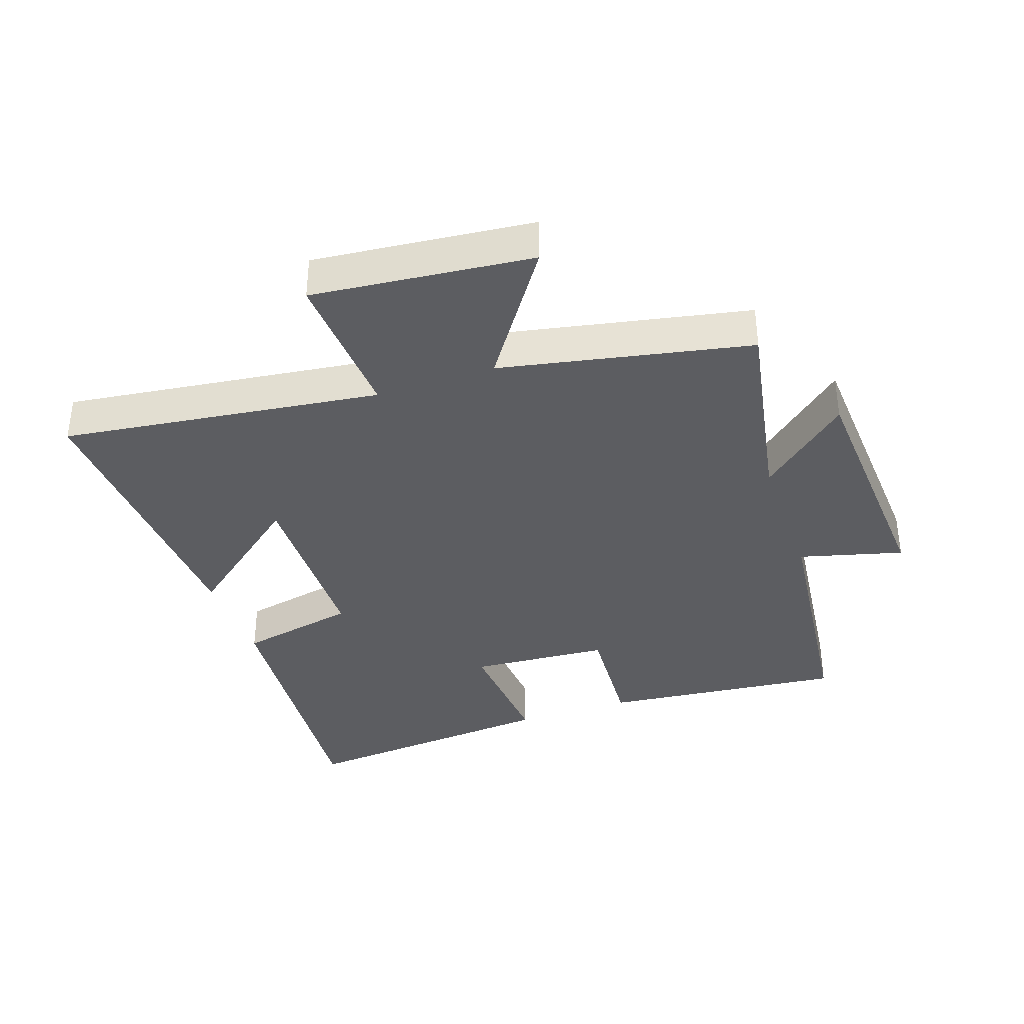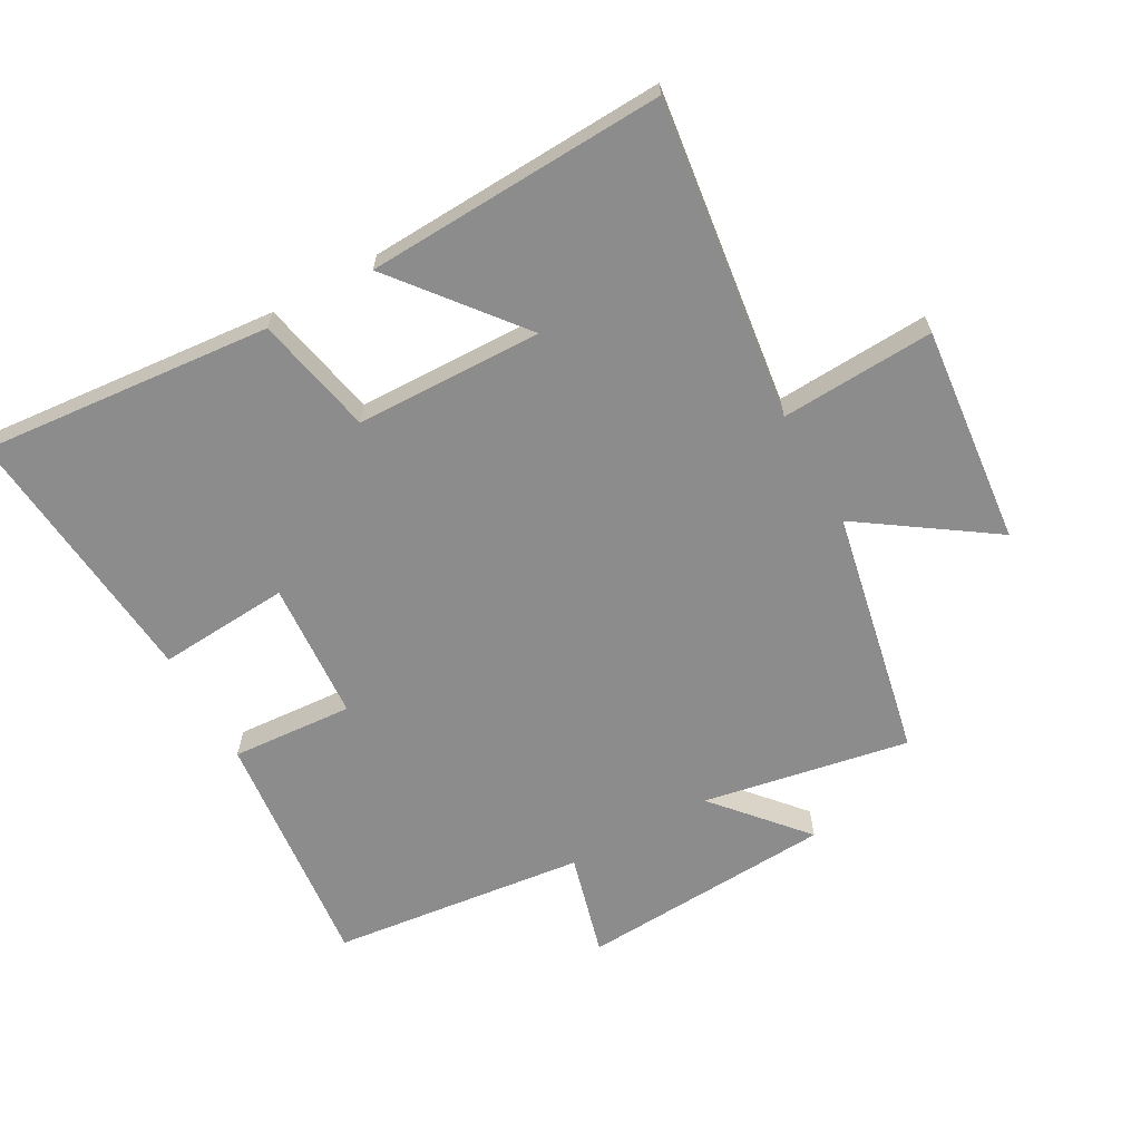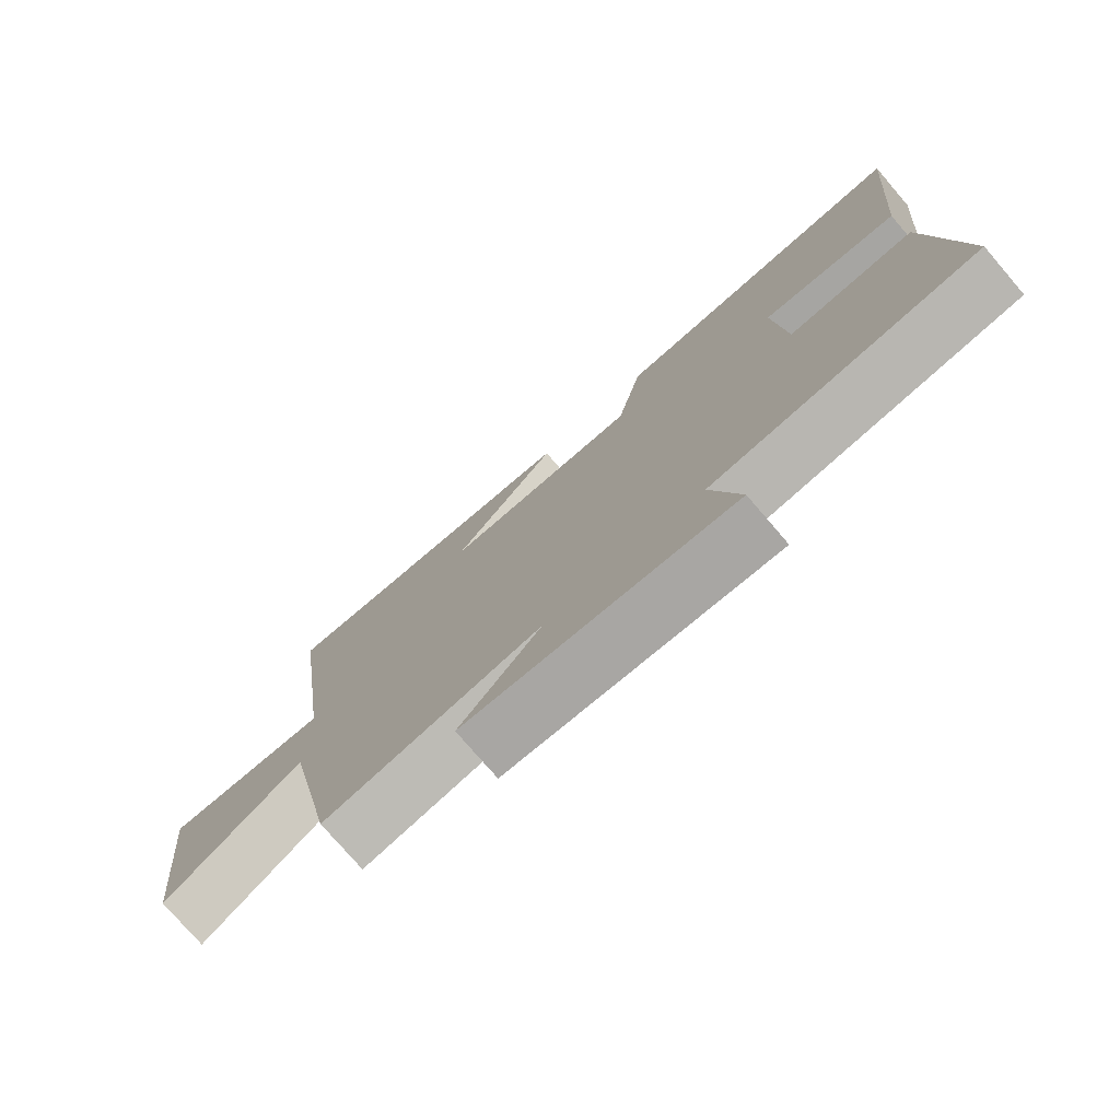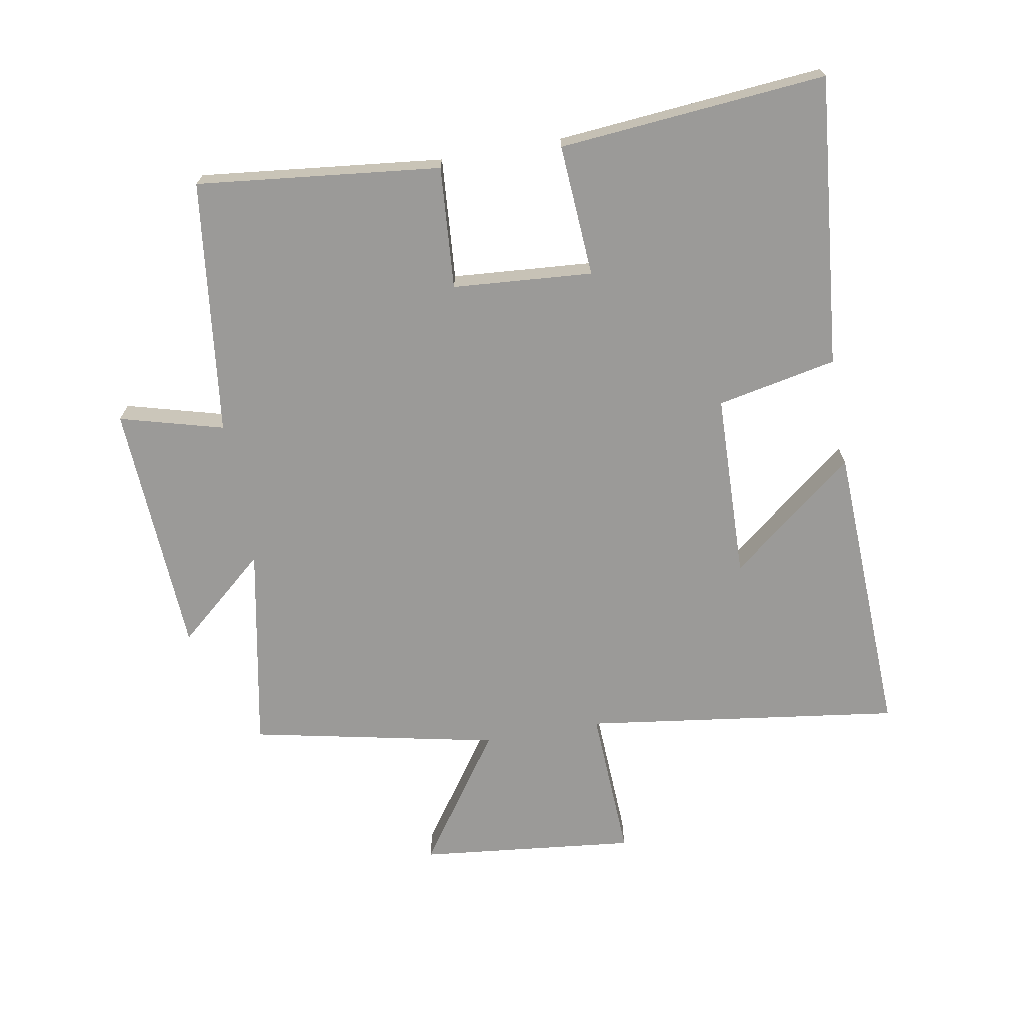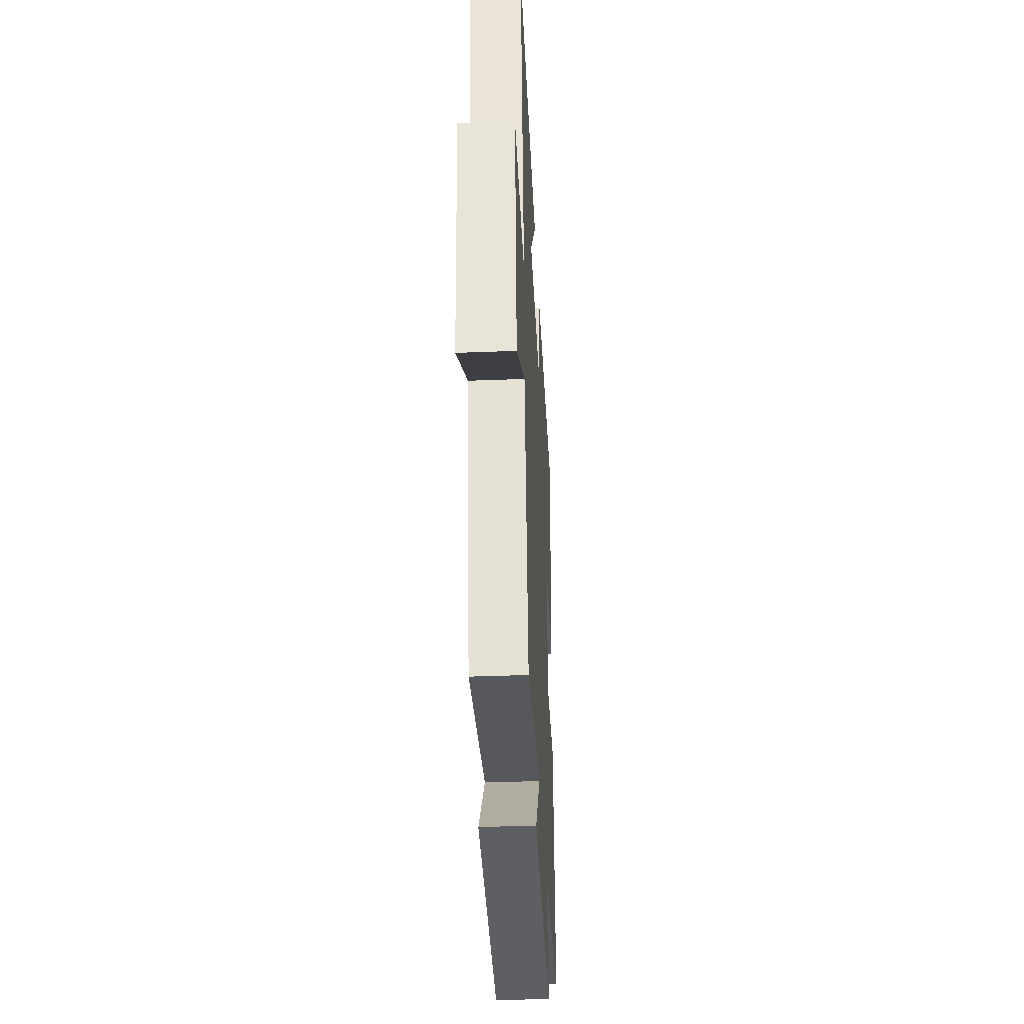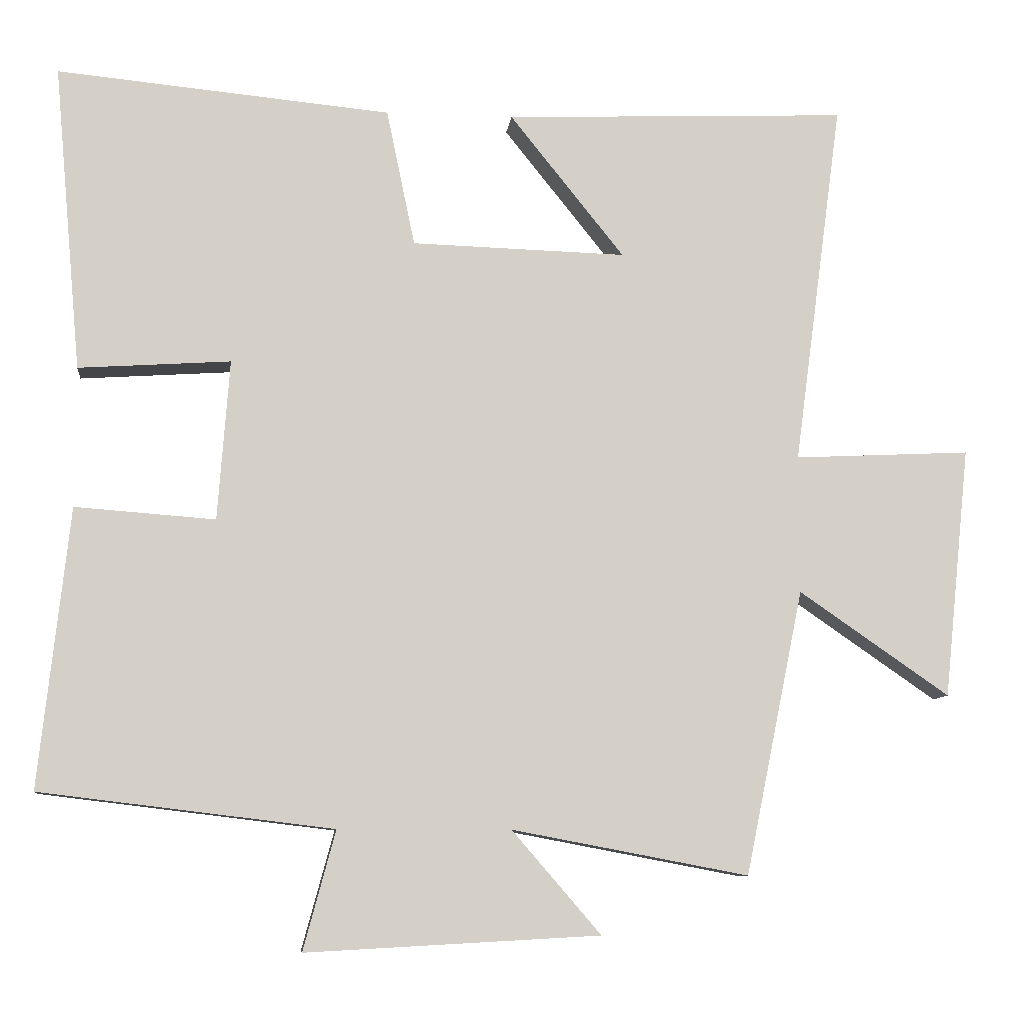
<metadata>
{"format":"obj","ext":"obj","renderer":"f3d","projection":"perspective","resolution":1024,"background":"white","views":[{"elev":-36.4,"azim":109.3,"up":"+Y"},{"elev":-64.2,"azim":29.3,"up":"+Y"},{"elev":-76.7,"azim":-139.3,"up":"+Z"},{"elev":-69.3,"azim":-80.1,"up":"+Y"},{"elev":-38.8,"azim":92.8,"up":"+Z"},{"elev":-9.0,"azim":-6.4,"up":"+Z"}]}
</metadata>
<code>
v -0.538 0.07 0.543
v -0.08 0.07 0.5
v -0.041 0.07 0.312
v 0.253 0.07 0.304
v 0.096 0.07 0.5
v 0.567 0.07 0.52
v 0.5 0.07 0.019
v 0.742 0.07 0.031
v 0.706 0.07 -0.313
v 0.5 0.07 -0.171
v 0.42 0.07 -0.561
v 0.096 0.07 -0.5
v 0.218 0.07 -0.641
v -0.184 0.07 -0.663
v -0.14 0.07 -0.5
v -0.541 0.07 -0.452
v -0.5 0.07 -0.069
v -0.308 0.07 -0.083
v -0.292 0.07 0.137
v -0.5 0.07 0.123
v -0.538 0 0.543
v -0.08 0 0.5
v -0.041 0 0.312
v 0.253 0 0.304
v 0.096 0 0.5
v 0.567 0 0.52
v 0.5 0 0.019
v 0.742 0 0.031
v 0.706 0 -0.313
v 0.5 0 -0.171
v 0.42 0 -0.561
v 0.096 0 -0.5
v 0.218 0 -0.641
v -0.184 0 -0.663
v -0.14 0 -0.5
v -0.541 0 -0.452
v -0.5 0 -0.069
v -0.308 0 -0.083
v -0.292 0 0.137
v -0.5 0 0.123
f 19 20 1 2
f 18 19 2 3
f 15 16 17 18
f 15 18 3 4
f 12 13 14 15
f 12 15 4
f 10 11 12 4
f 7 8 9 10
f 7 10 4
f 4 5 6 7
f 22 21 40 39
f 23 22 39 38
f 38 37 36 35
f 24 23 38 35
f 35 34 33 32
f 24 35 32
f 24 32 31 30
f 30 29 28 27
f 24 30 27
f 27 26 25 24
f 1 21 22 2
f 2 22 23 3
f 3 23 24 4
f 4 24 25 5
f 5 25 26 6
f 6 26 27 7
f 7 27 28 8
f 8 28 29 9
f 9 29 30 10
f 10 30 31 11
f 11 31 32 12
f 12 32 33 13
f 13 33 34 14
f 14 34 35 15
f 15 35 36 16
f 16 36 37 17
f 17 37 38 18
f 18 38 39 19
f 19 39 40 20
f 20 40 21 1

</code>
